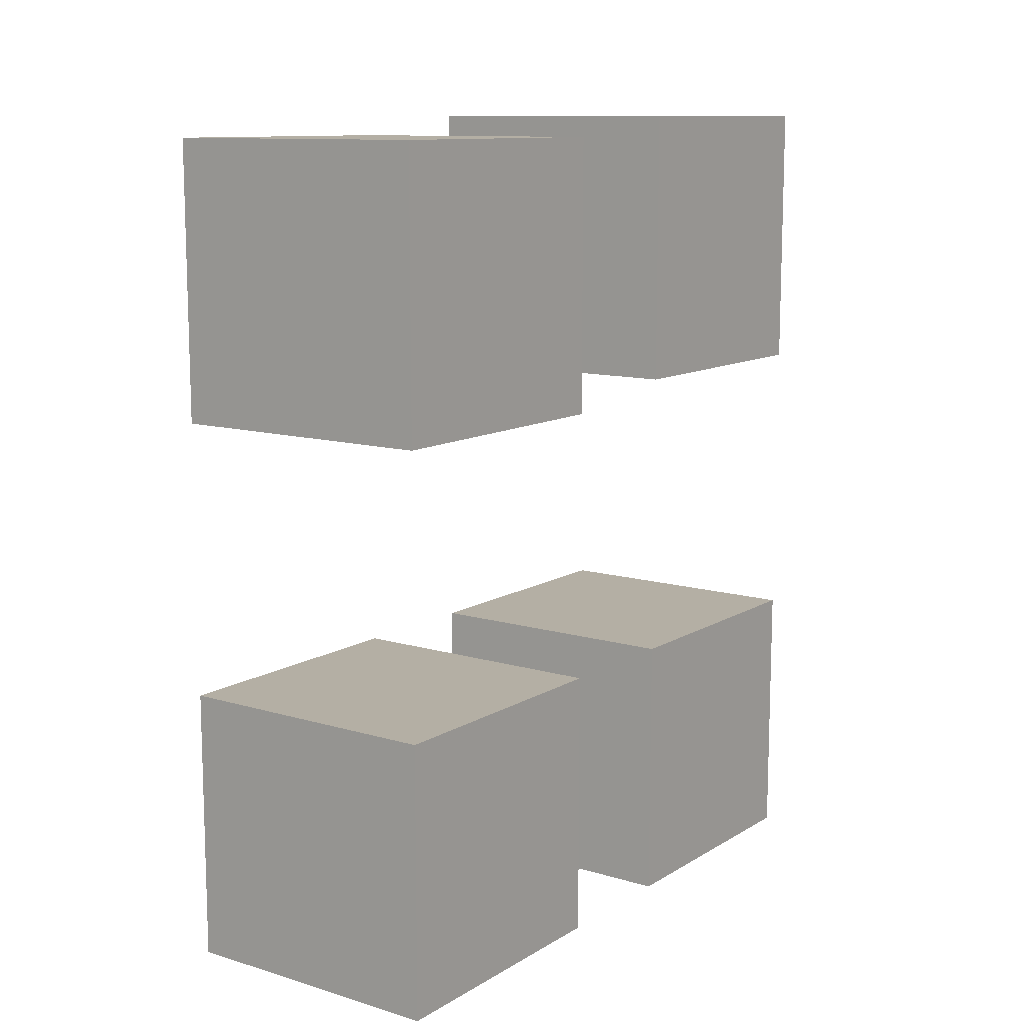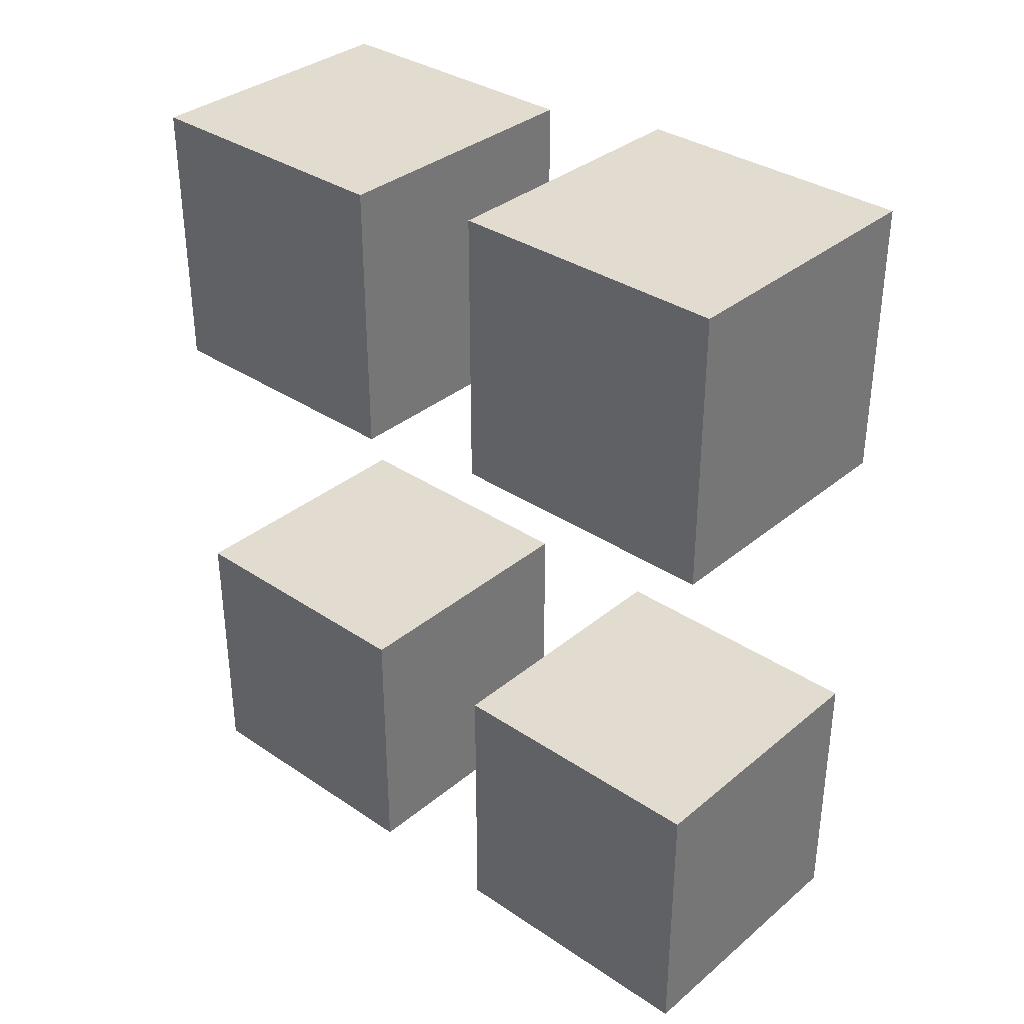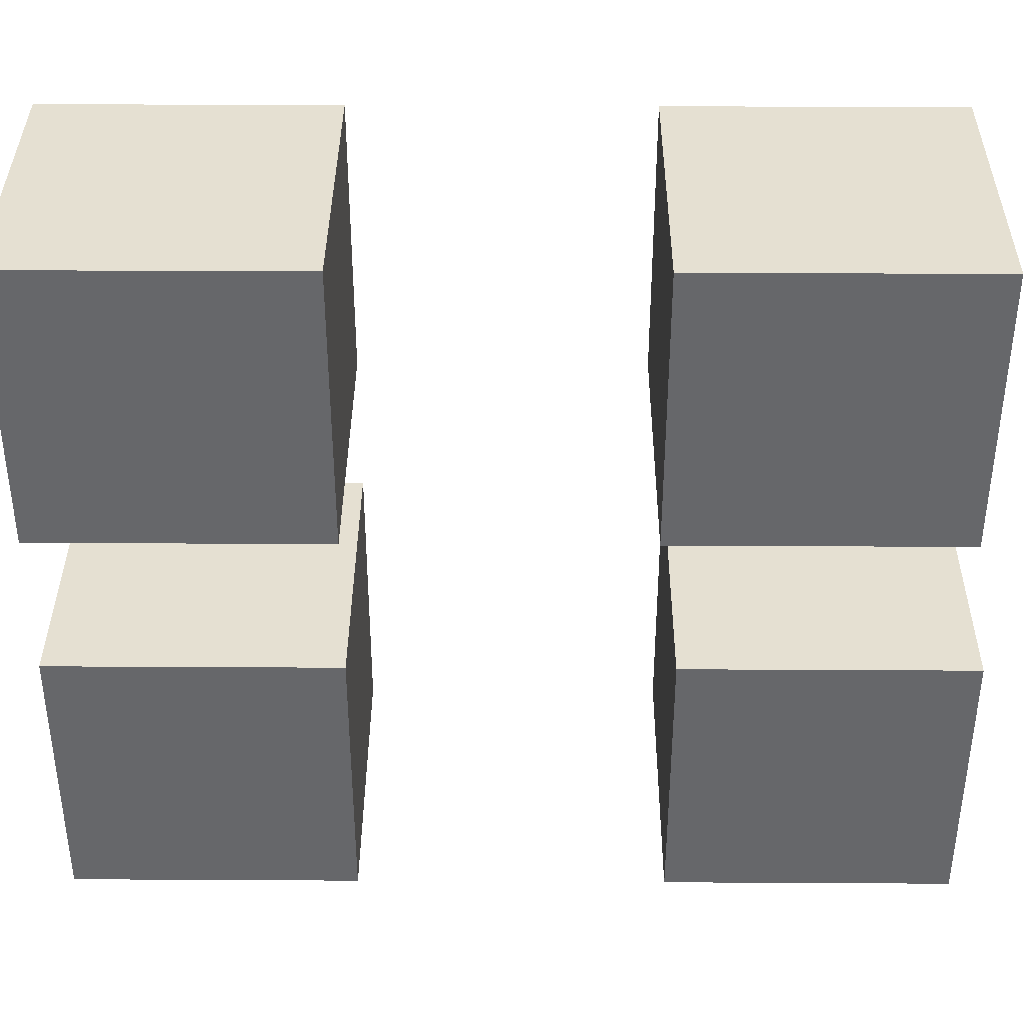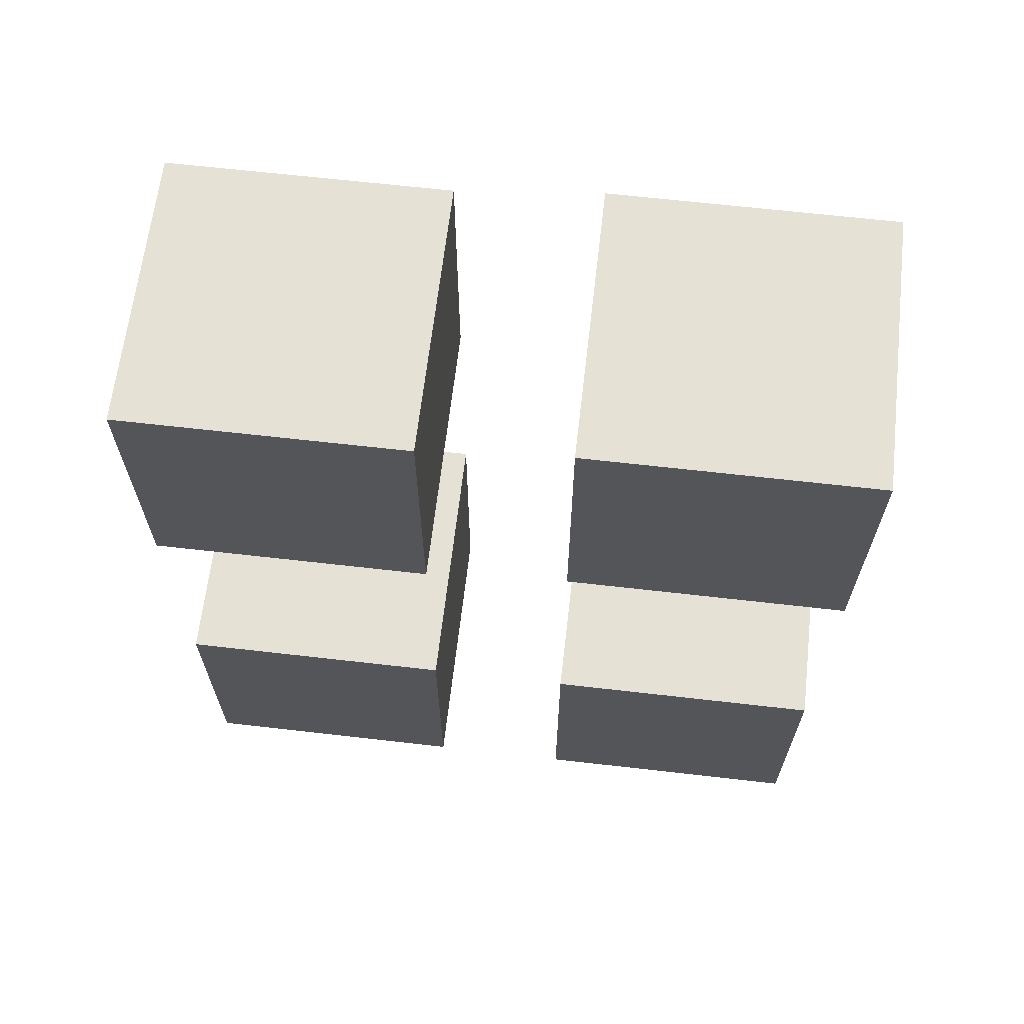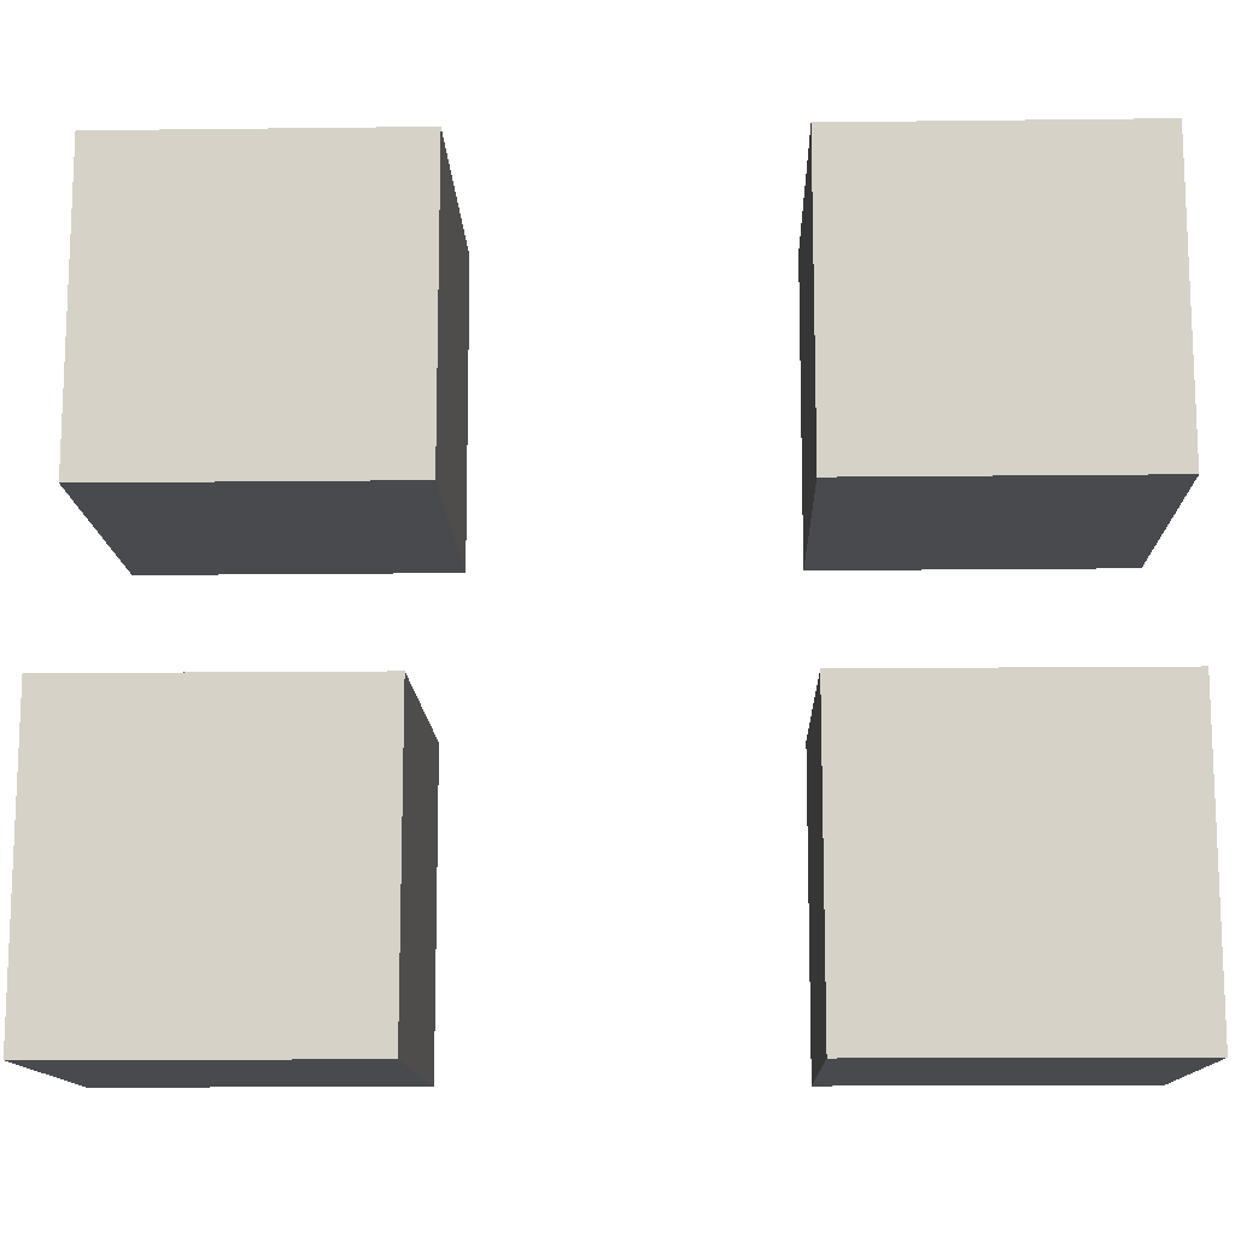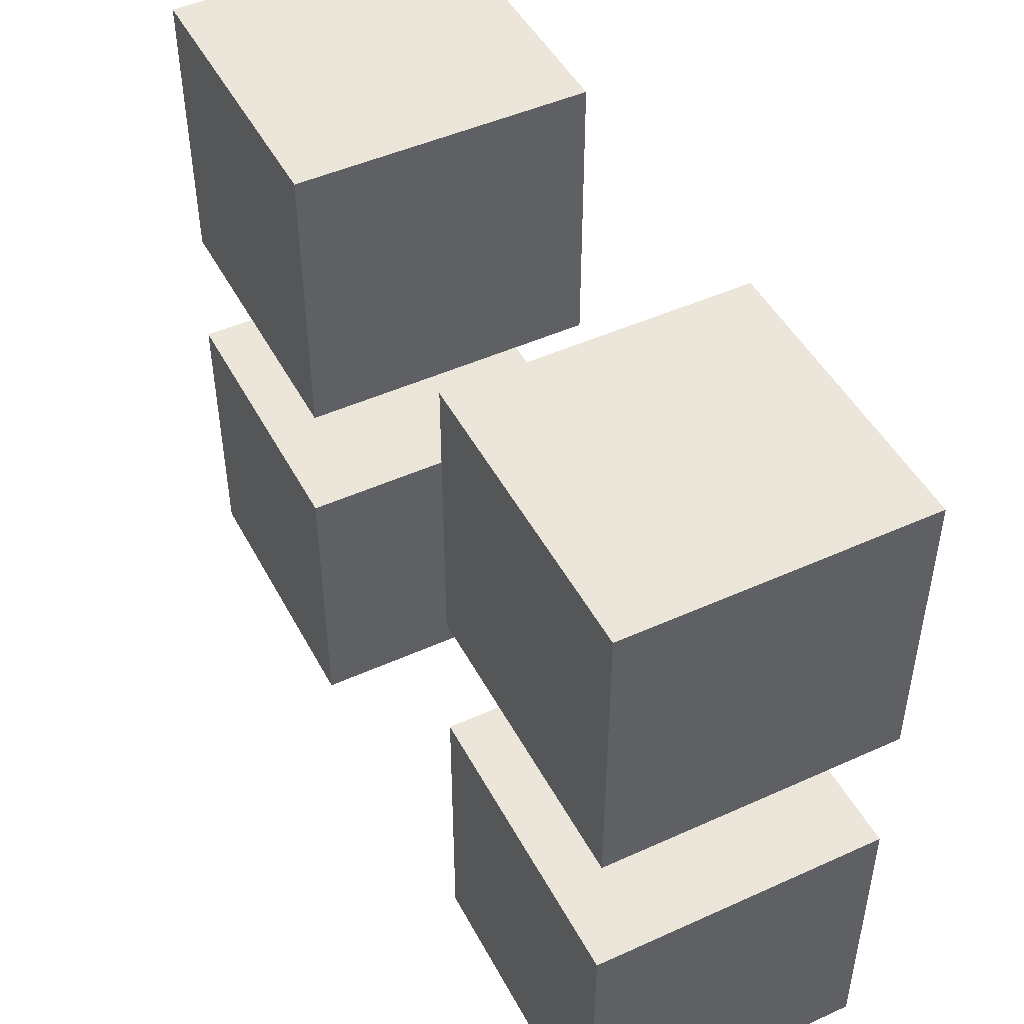
<metadata>
{"format":"obj","ext":"obj","renderer":"f3d","projection":"perspective","resolution":1024,"background":"white","views":[{"elev":11.3,"azim":-144.3,"up":"+Z"},{"elev":34.4,"azim":-47.9,"up":"+Z"},{"elev":37.8,"azim":-89.6,"up":"+Y"},{"elev":65.1,"azim":-83.4,"up":"+Z"},{"elev":-13.3,"azim":91.6,"up":"+Y"},{"elev":47.5,"azim":153.0,"up":"+Y"}]}
</metadata>
<code>
v -17.12 -9.569 13.26
v -17.12 25.03 13.26
v 17.48 -9.569 13.26
v 17.48 25.03 13.26
v 17.48 -9.569 -21.34
v 17.48 25.03 -21.34
v -17.12 -9.569 -21.34
v -17.12 25.03 -21.34
o 立方体
f 3 4 2 1
f 5 6 4 3
f 7 8 6 5
f 1 2 8 7
f 4 6 8 2
f 5 3 1 7
v -17.12 -9.569 -58.64
v -17.12 25.03 -58.64
v 17.48 -9.569 -58.64
v 17.48 25.03 -58.64
v 17.48 -9.569 -93.24
v 17.48 25.03 -93.24
v -17.12 -9.569 -93.24
v -17.12 25.03 -93.24
o 立方体.1
f 11 12 10 9
f 13 14 12 11
f 15 16 14 13
f 9 10 16 15
f 12 14 16 10
f 13 11 9 15
v -17.12 42.86 -58.64
v -17.12 77.46 -58.64
v 17.48 42.86 -58.64
v 17.48 77.46 -58.64
v 17.48 42.86 -93.24
v 17.48 77.46 -93.24
v -17.12 42.86 -93.24
v -17.12 77.46 -93.24
o 立方体.2
f 19 20 18 17
f 21 22 20 19
f 23 24 22 21
f 17 18 24 23
f 20 22 24 18
f 21 19 17 23
v -17.12 42.86 10.76
v -17.12 77.46 10.76
v 17.48 42.86 10.76
v 17.48 77.46 10.76
v 17.48 42.86 -23.84
v 17.48 77.46 -23.84
v -17.12 42.86 -23.84
v -17.12 77.46 -23.84
o 立方体.3
f 27 28 26 25
f 29 30 28 27
f 31 32 30 29
f 25 26 32 31
f 28 30 32 26
f 29 27 25 31

</code>
